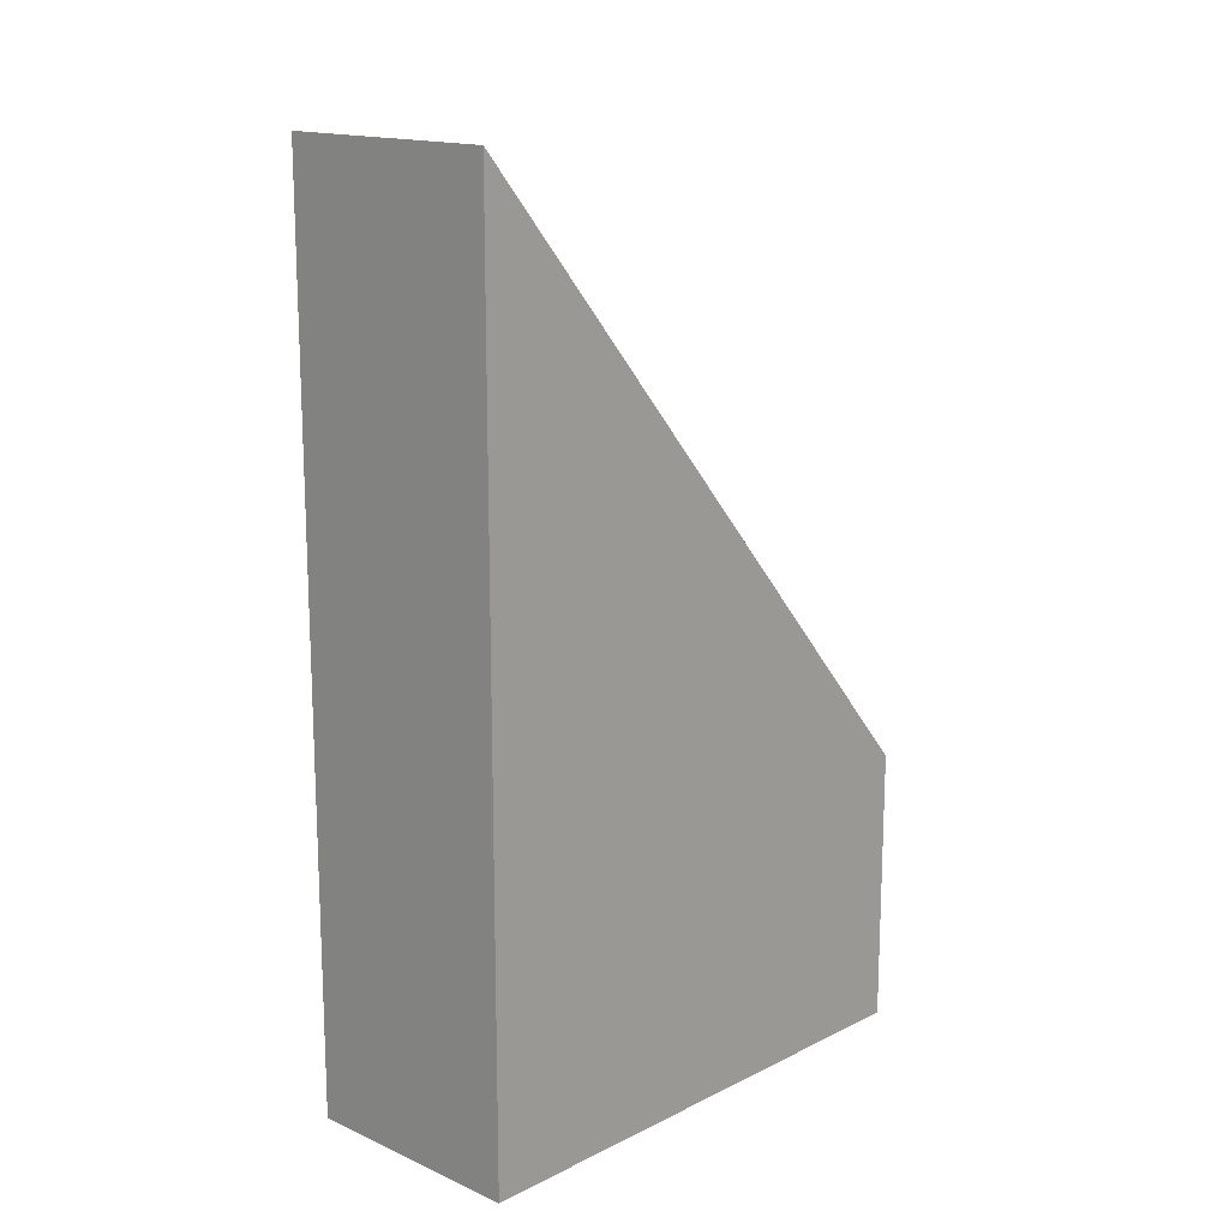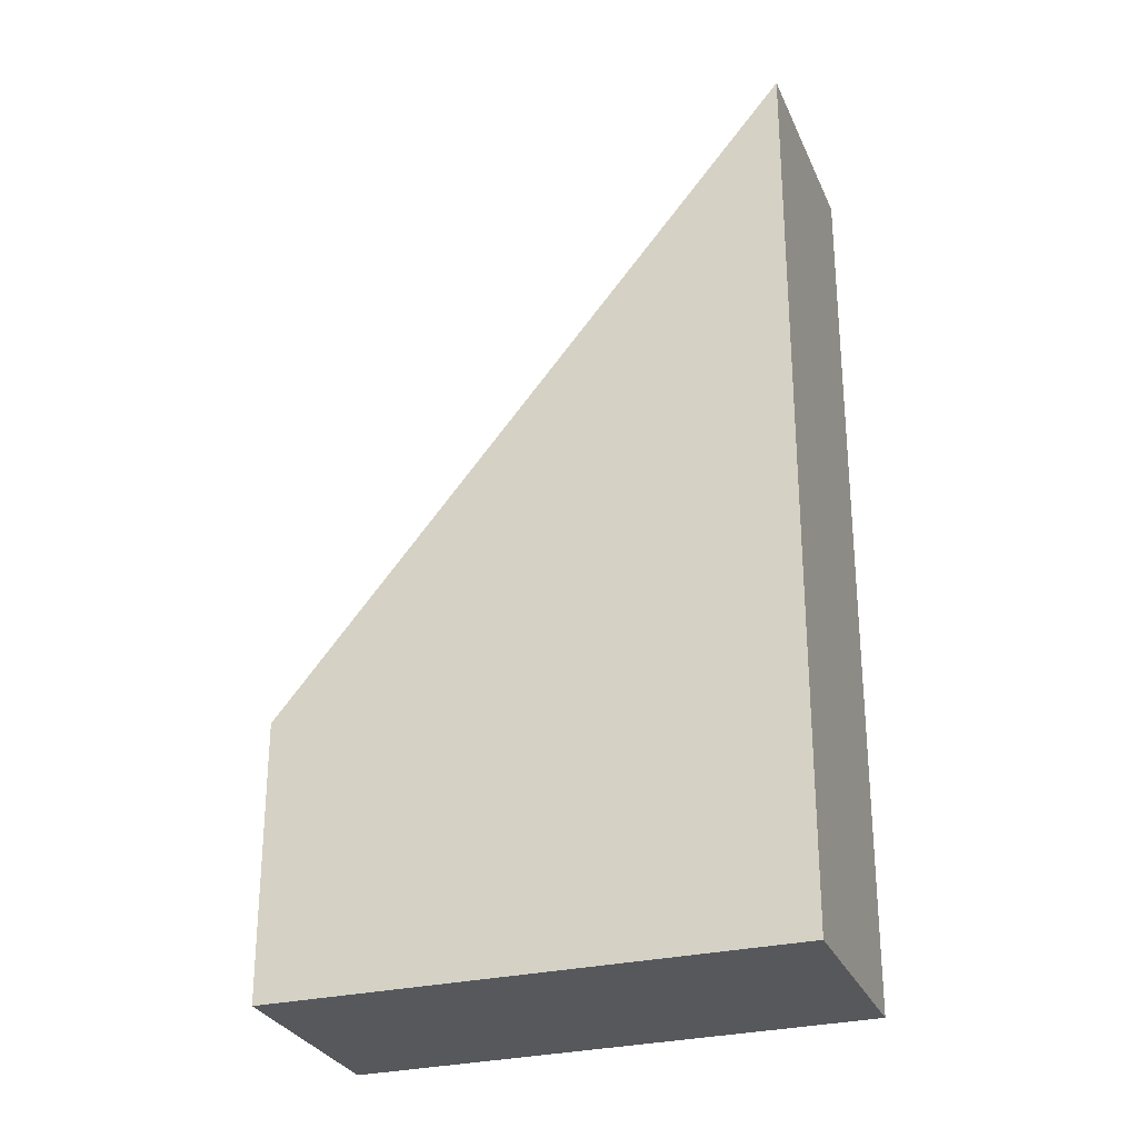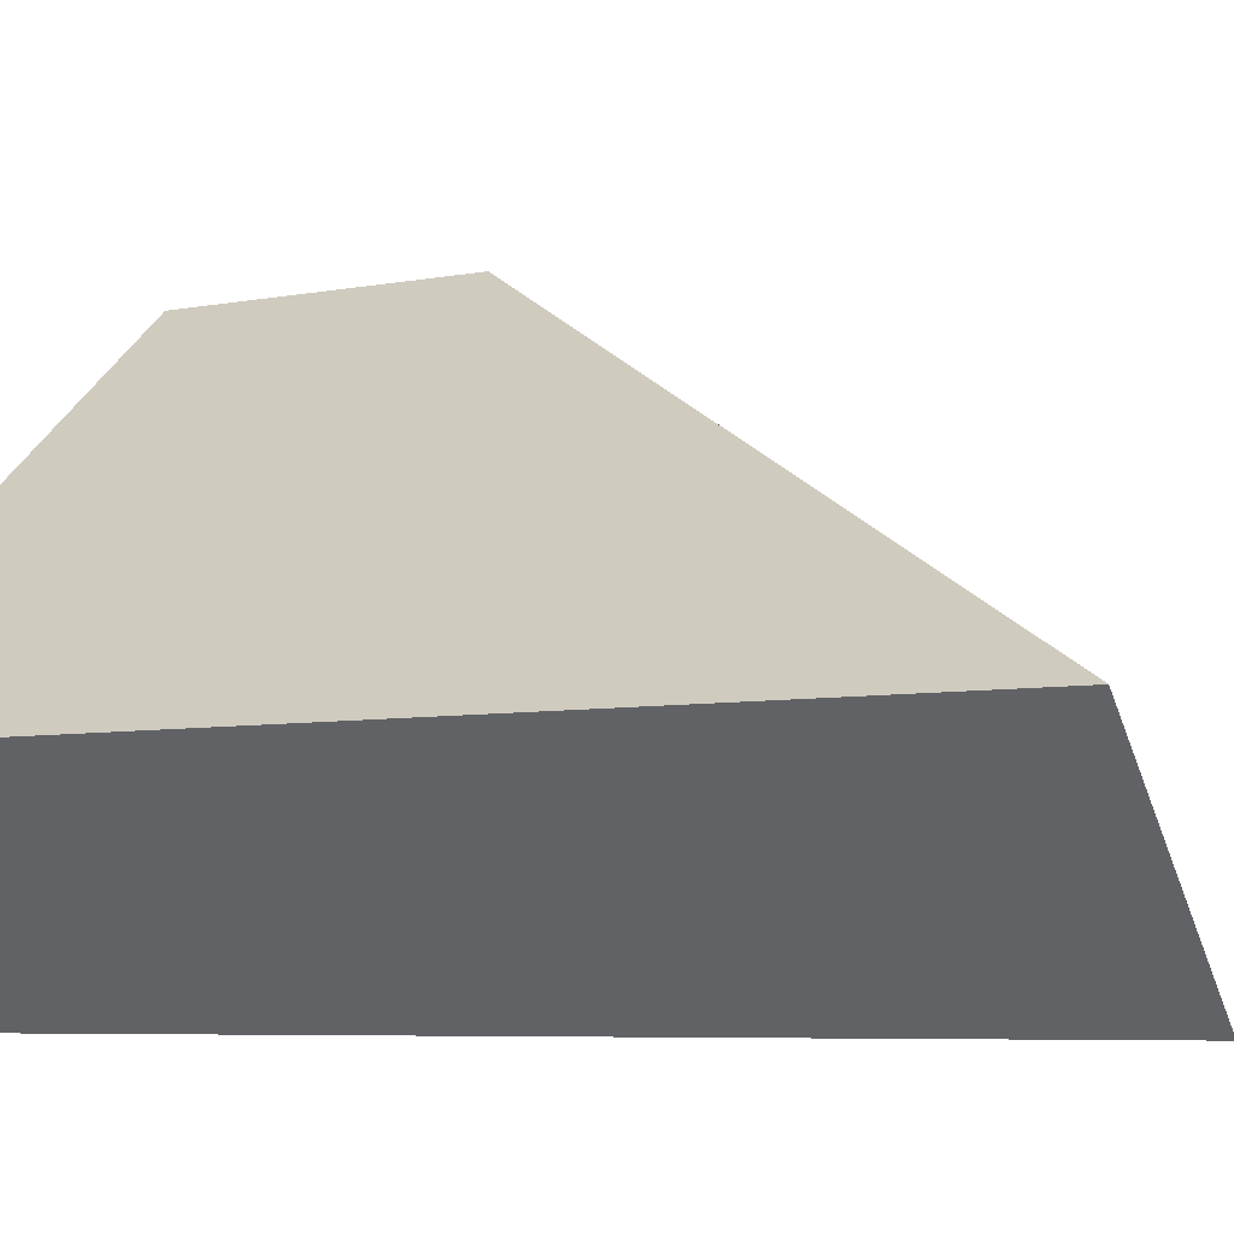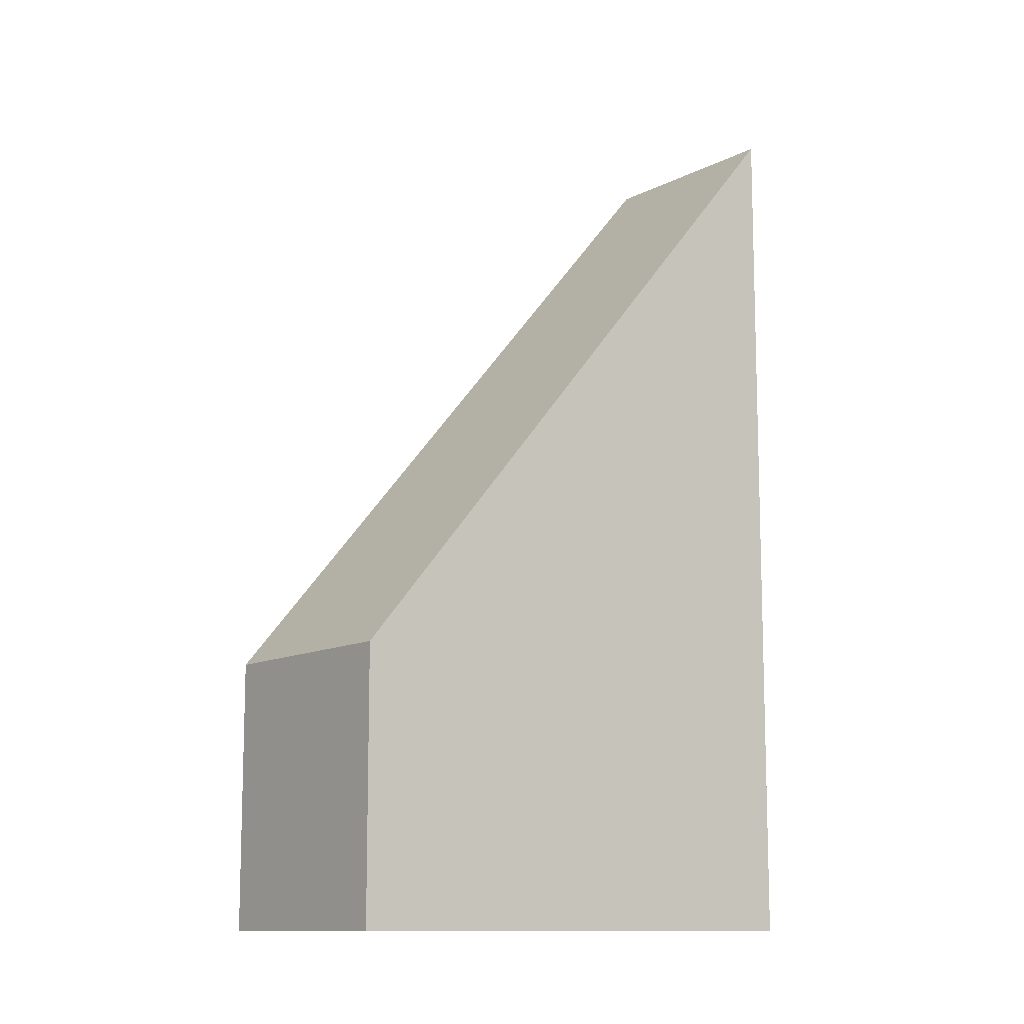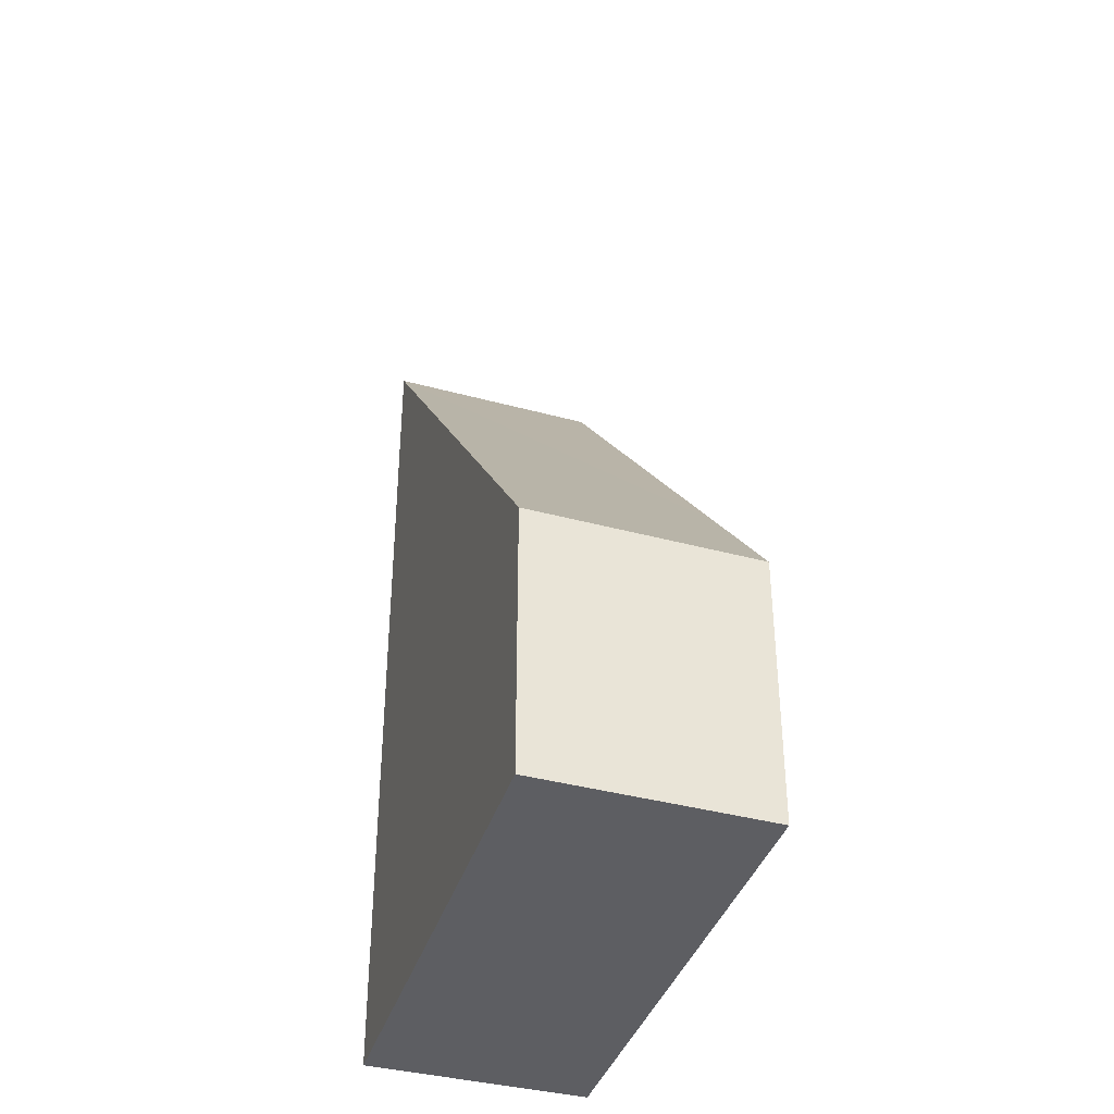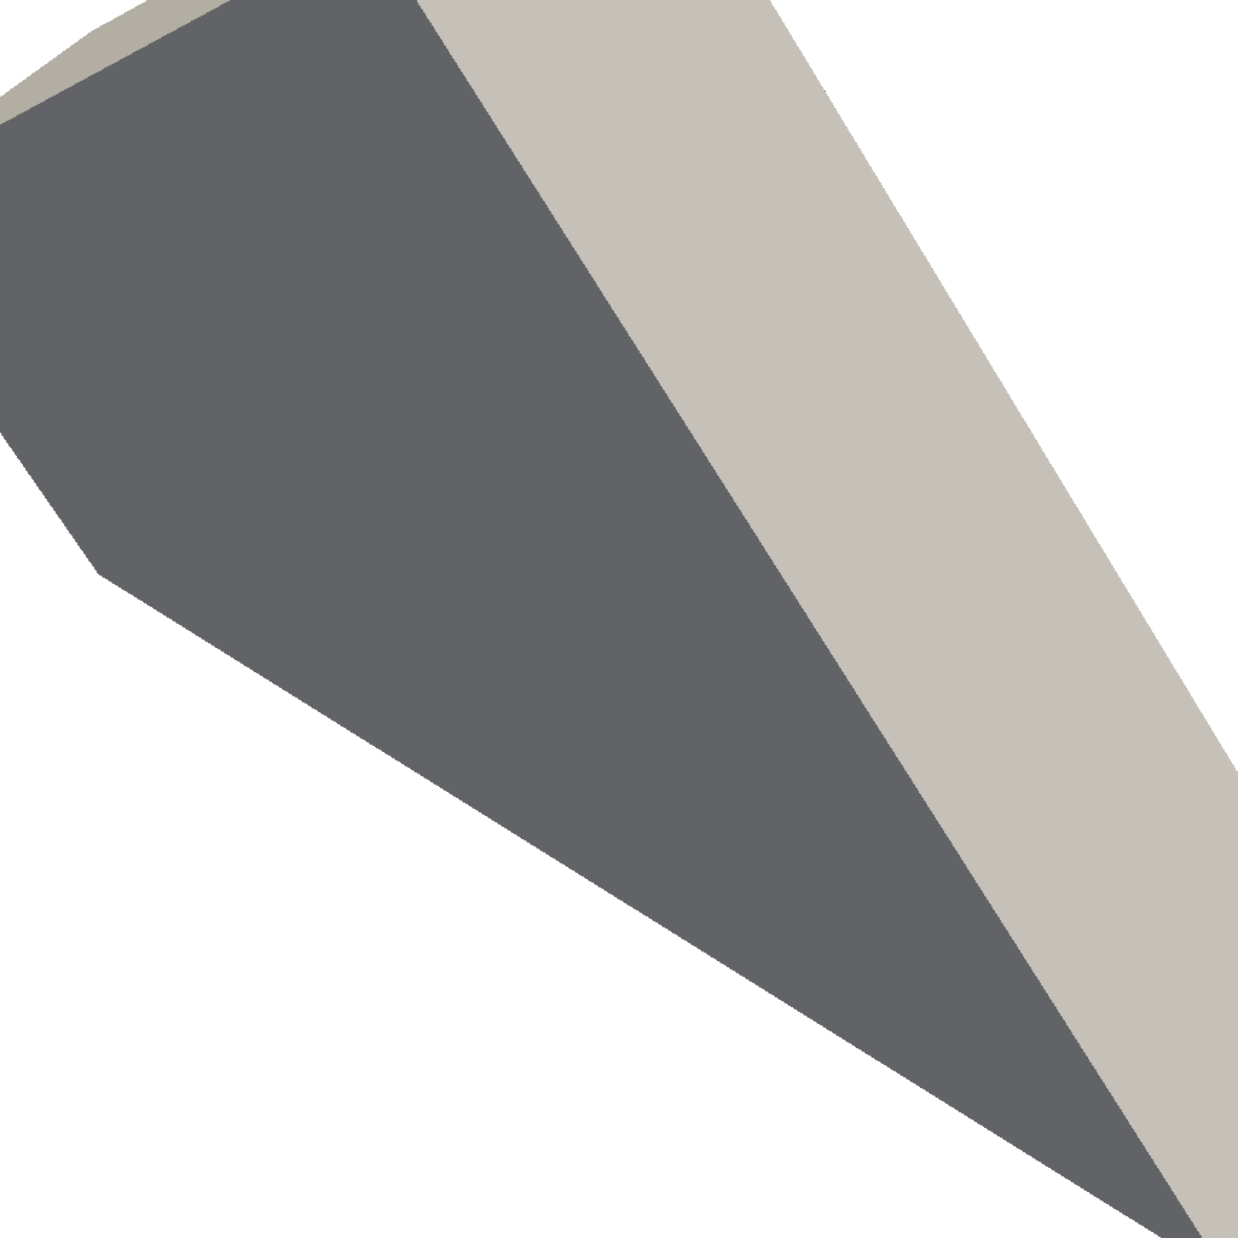
<metadata>
{"format":"obj","ext":"obj","renderer":"f3d","projection":"perspective","resolution":1024,"background":"white","views":[{"elev":16.5,"azim":173.3,"up":"+Y"},{"elev":-28.2,"azim":60.0,"up":"+Y"},{"elev":-5.9,"azim":121.4,"up":"+Z"},{"elev":-11.4,"azim":3.2,"up":"+Y"},{"elev":-39.1,"azim":-67.7,"up":"+Y"},{"elev":-72.1,"azim":31.8,"up":"+Z"}]}
</metadata>
<code>
v  3.29 5.9 3.784
v  8.733 19.39 -7.127
v  0 5.9 3.613e-16
v  5.292 9.028 2.104
v  6.516 10.94 1.077
v  11.87 19.31 -3.416
v  8.733 4.364e-16 -7.127
v  11.87 2.092e-16 -3.416
v  0 0 0
v  3.29 -2.317e-16 3.784
v  6.516 -6.595e-17 1.077
v  5.292 -1.288e-16 2.104
g defaultobject
f 1 2 3
f 2 1 4
f 2 4 5
f 2 5 6
f 6 7 2
f 7 6 8
f 7 3 2
f 3 7 9
f 9 1 3
f 1 9 10
f 5 8 6
f 8 5 4
f 8 4 1
f 8 1 11
f 11 1 10
f 11 10 12
f 7 10 9
f 10 7 12
f 12 7 11
f 11 7 8

</code>
